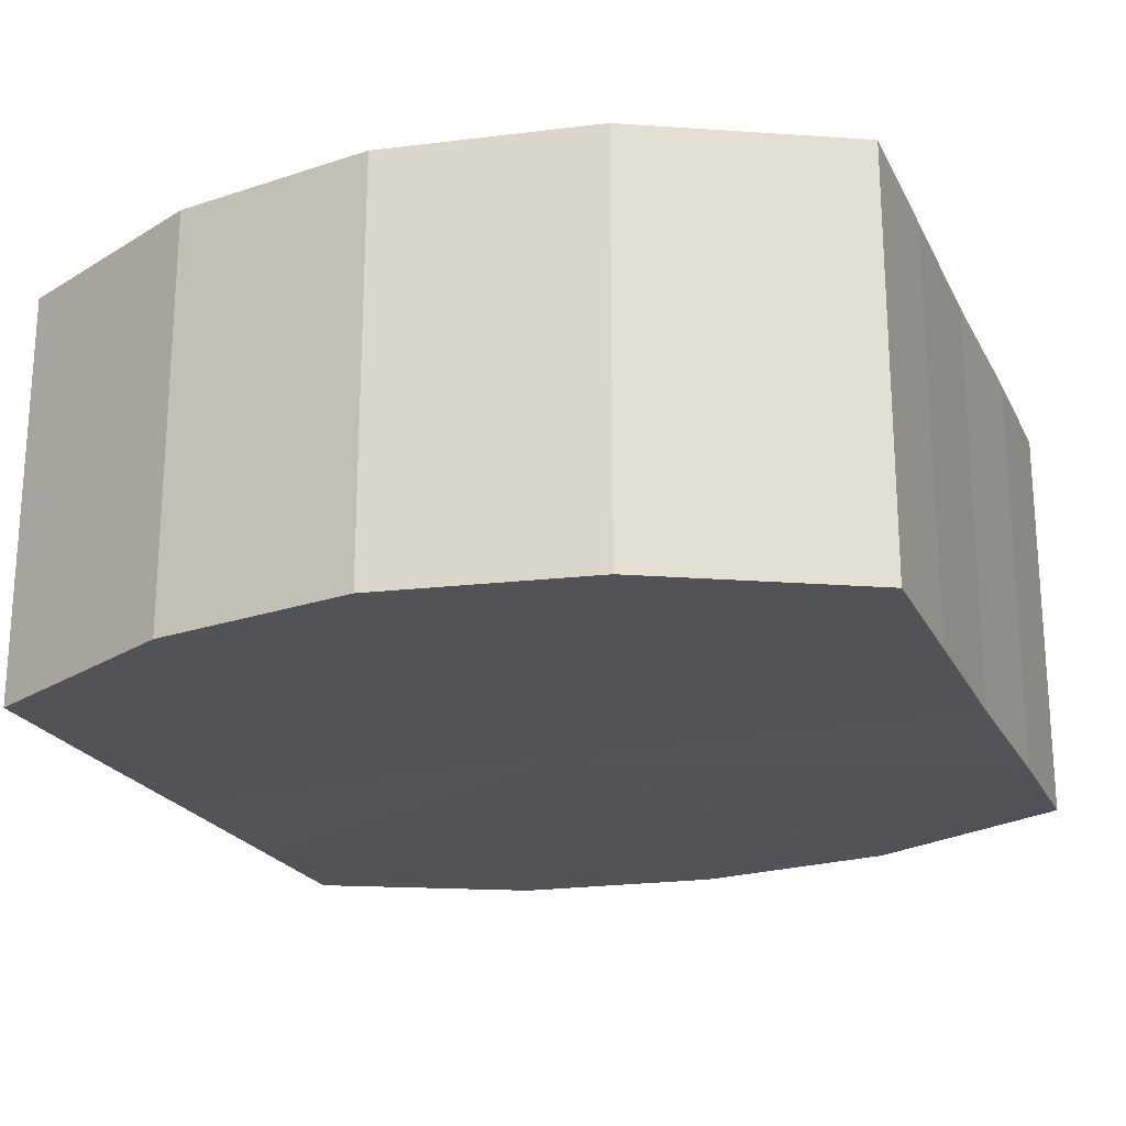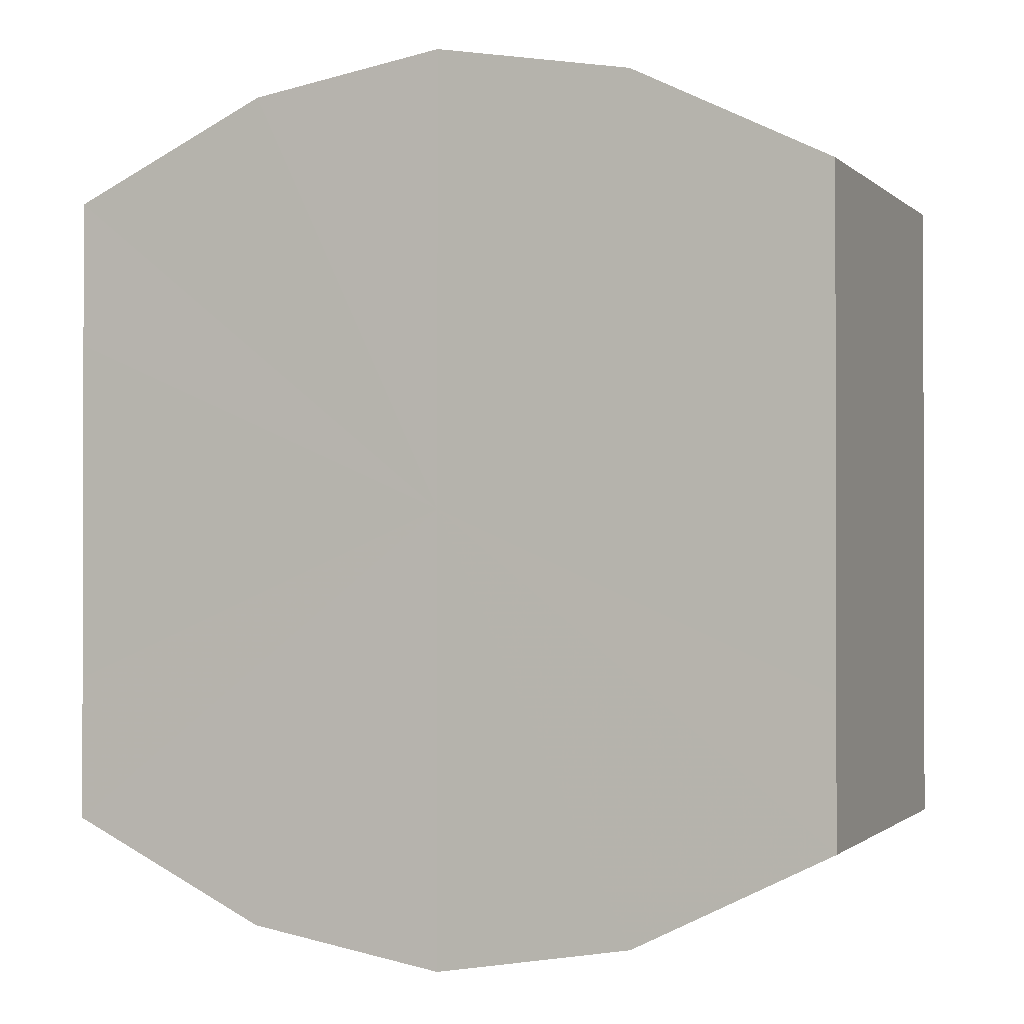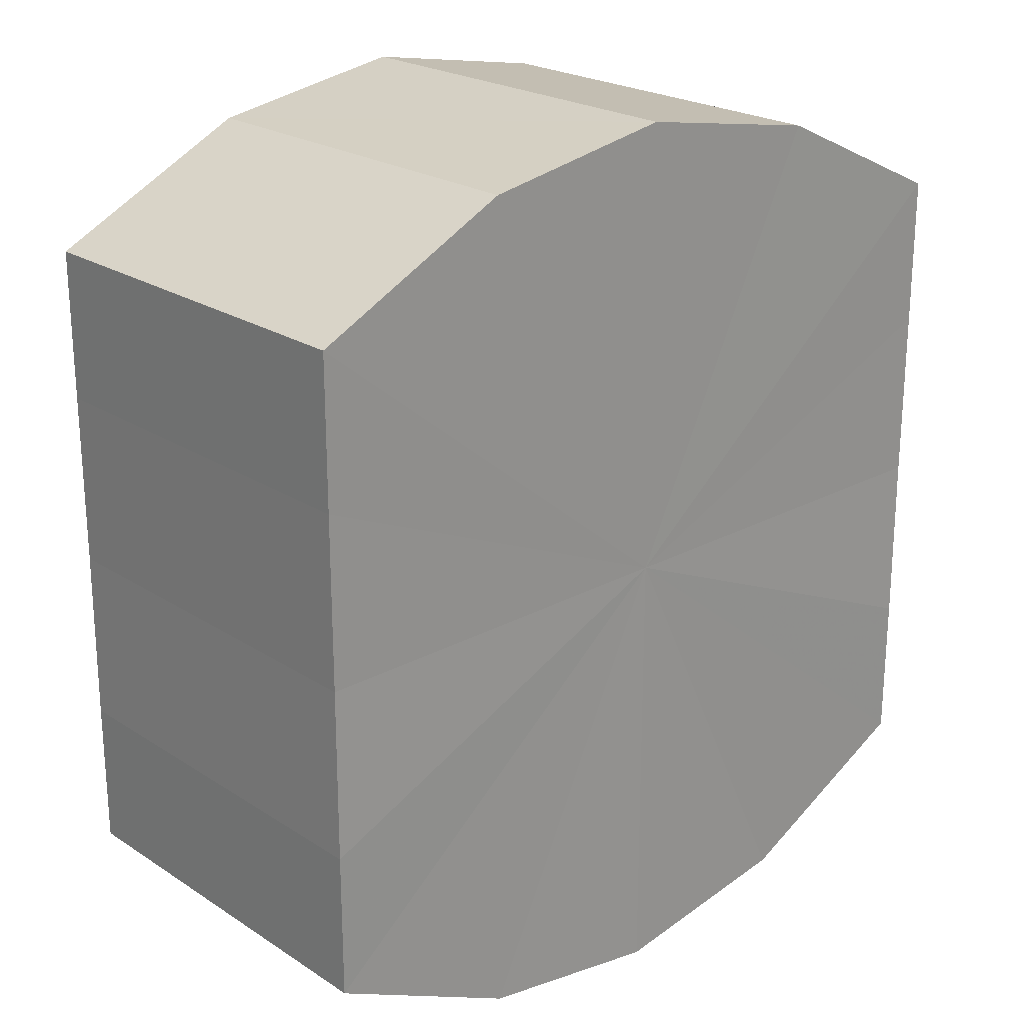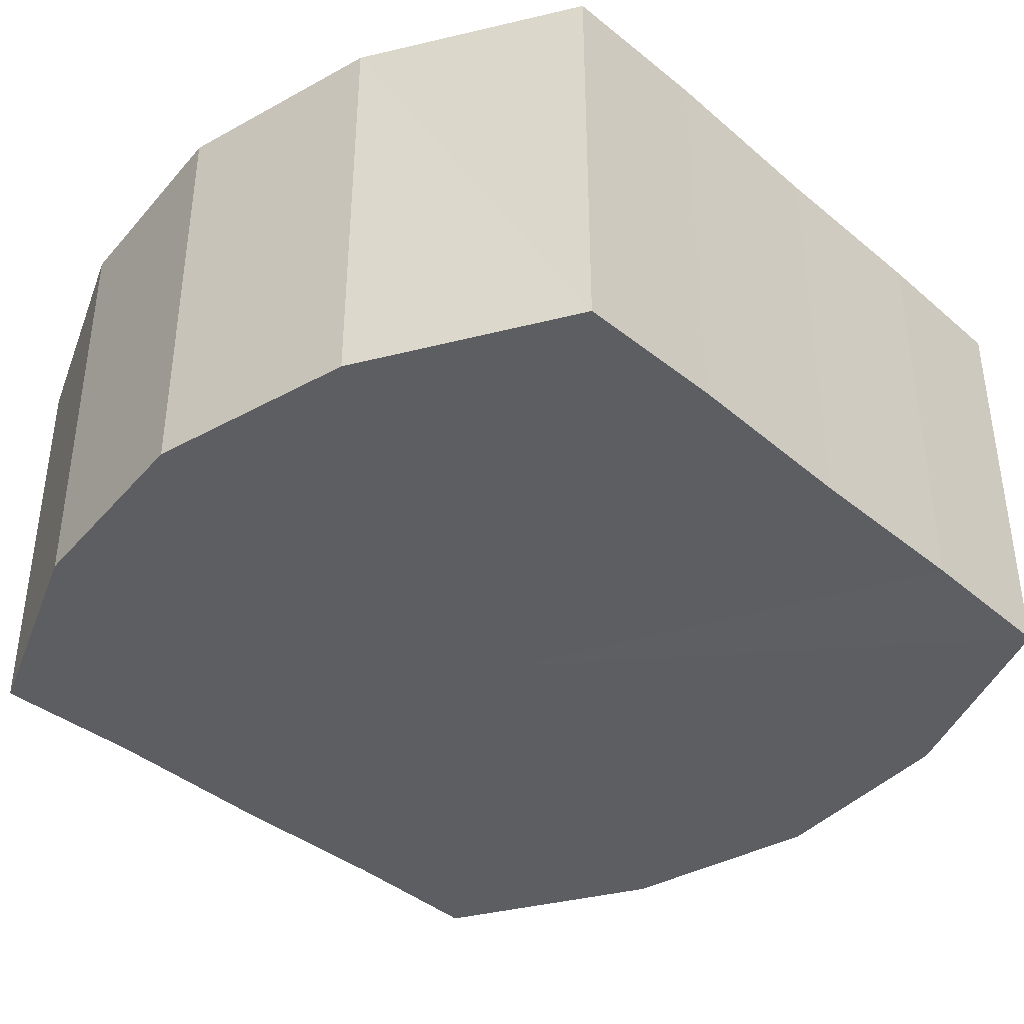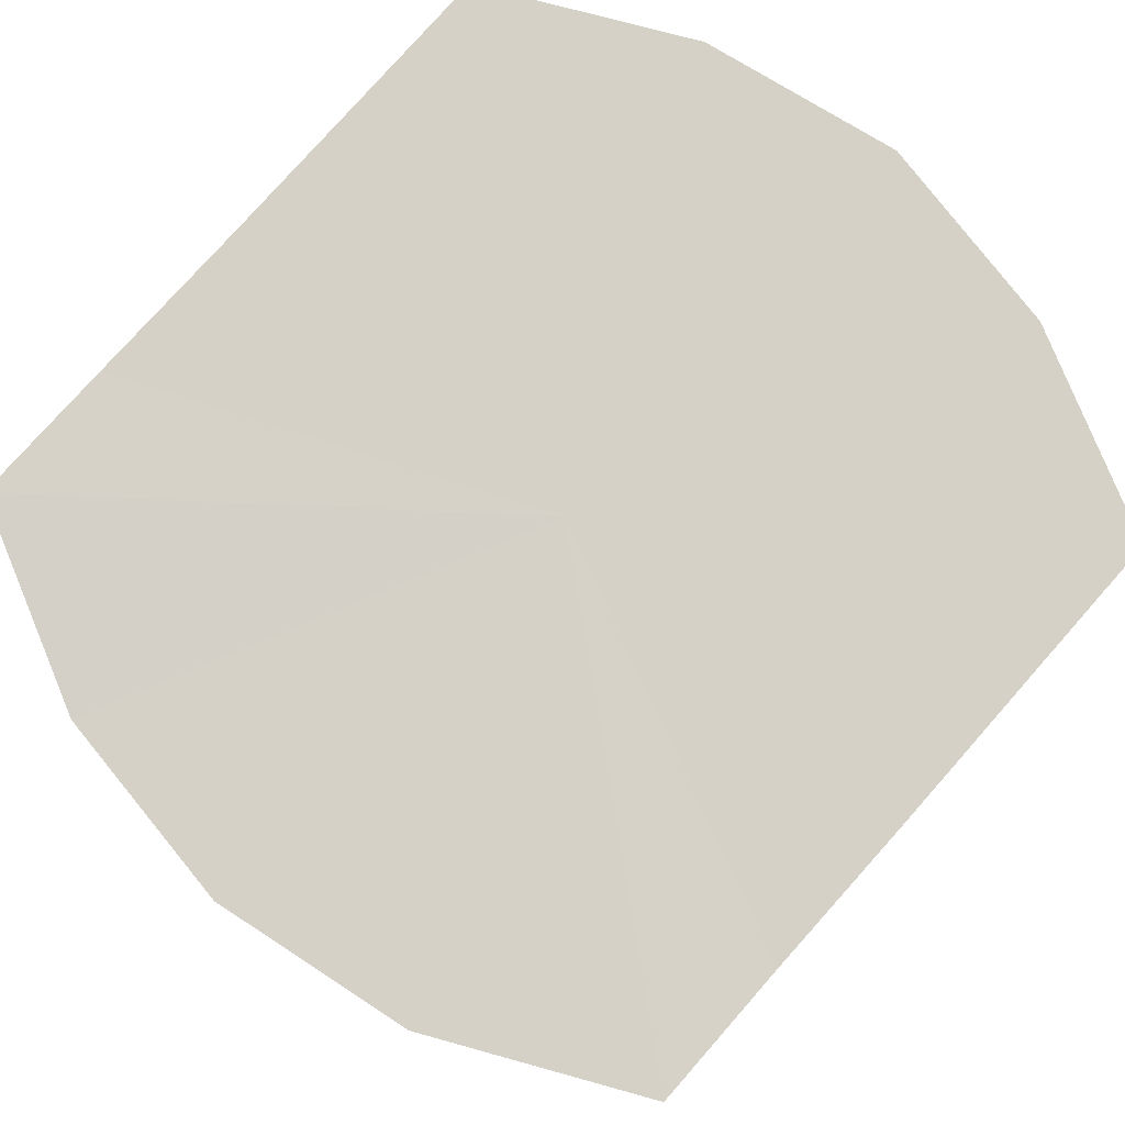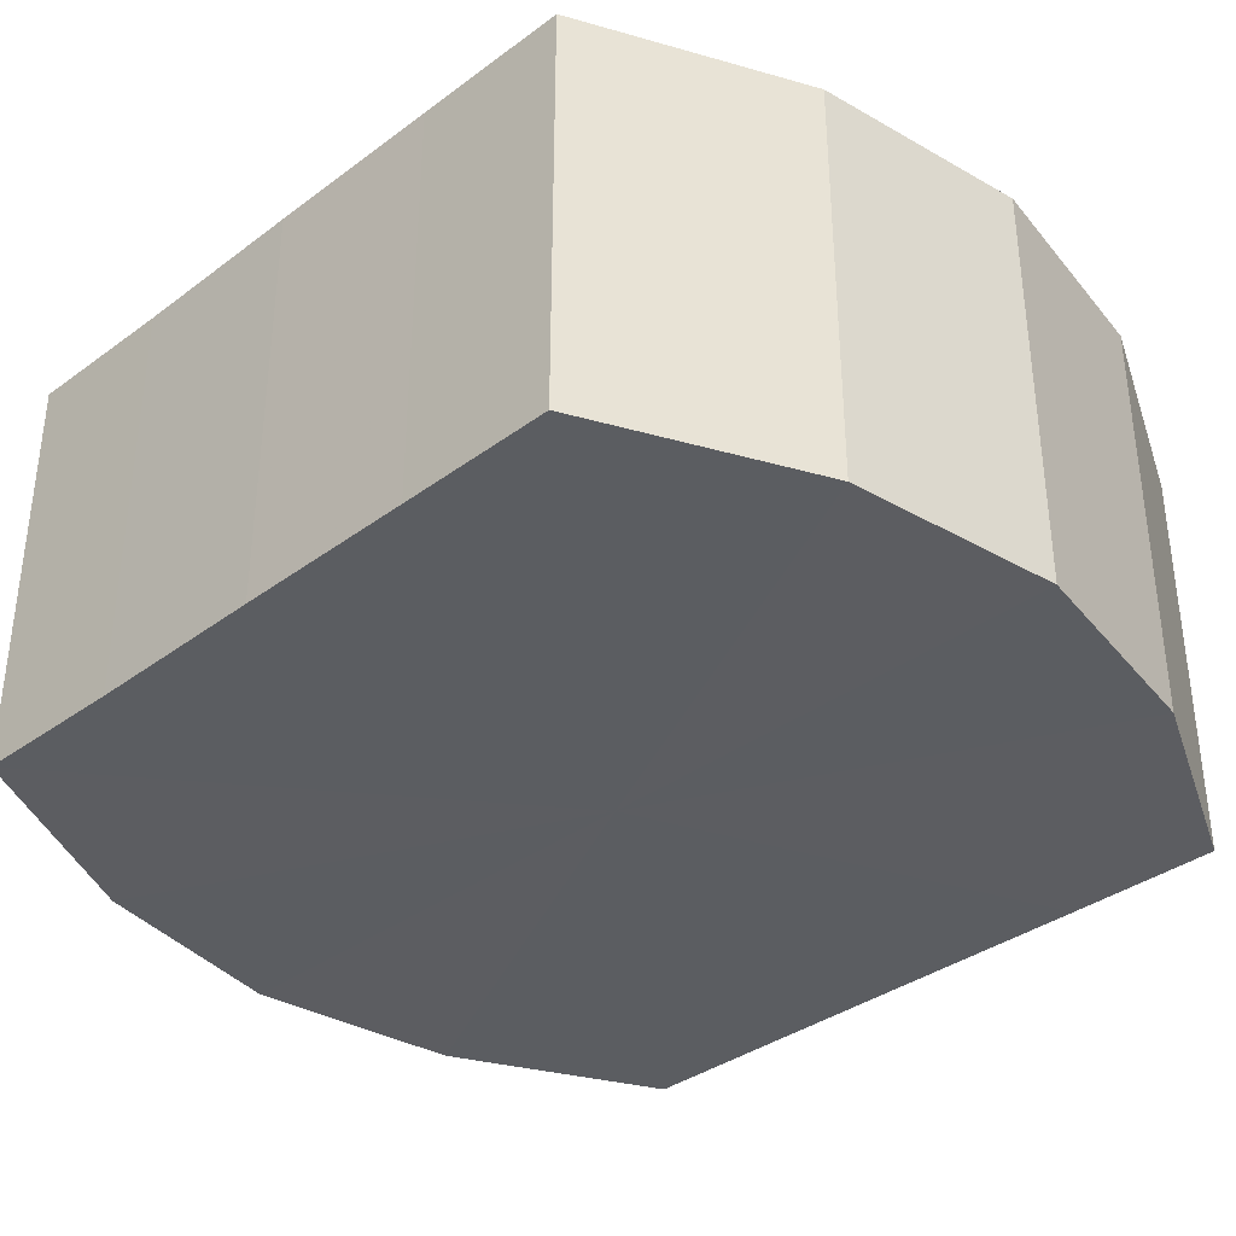
<metadata>
{"format":"obj","ext":"obj","renderer":"f3d","projection":"perspective","resolution":1024,"background":"white","views":[{"elev":-22.2,"azim":-159.3,"up":"+Y"},{"elev":-0.9,"azim":-158.5,"up":"+Z"},{"elev":22.7,"azim":137.5,"up":"+Z"},{"elev":-39.0,"azim":43.9,"up":"+Y"},{"elev":79.0,"azim":41.7,"up":"+Y"},{"elev":-36.2,"azim":-46.1,"up":"+Y"}]}
</metadata>
<code>
o 2647
v 2224 1867 13.42
v 2224 1867 13.41
v 2224 1867 13.42
v 2224 1867 13.4
v 2224 1867 13.41
v 2224 1867 13.43
v 2224 1867 13.43
v 2224 1867 13.4
v 2224 1867 13.4
v 2224 1867 13.43
v 2224 1867 13.43
v 2224 1867 13.39
v 2224 1867 13.4
v 2224 1867 13.44
v 2224 1867 13.44
v 2224 1867 13.4
v 2224 1867 13.39
v 2224 1867 13.44
v 2224 1867 13.44
v 2224 1867 13.4
v 2224 1867 13.4
v 2224 1867 13.44
v 2224 1867 13.44
v 2224 1867 13.41
v 2224 1867 13.4
v 2224 1867 13.43
v 2224 1867 13.43
v 2224 1867 13.42
v 2224 1867 13.41
v 2224 1867 13.43
v 2224 1867 13.43
v 2224 1867 13.42
v 2224 1867 13.42
v 2224 1867 13.41
v 2224 1867 13.41
v 2224 1867 13.4
v 2224 1867 13.4
v 2224 1867 13.43
v 2224 1867 13.42
v 2224 1867 13.43
v 2224 1867 13.43
v 2224 1867 13.4
v 2224 1867 13.4
v 2224 1867 13.44
v 2224 1867 13.43
v 2224 1867 13.44
v 2224 1867 13.44
v 2224 1867 13.39
v 2224 1867 13.39
v 2224 1867 13.44
v 2224 1867 13.44
v 2224 1867 13.43
v 2224 1867 13.44
v 2224 1867 13.4
v 2224 1867 13.4
v 2224 1867 13.43
v 2224 1867 13.43
v 2224 1867 13.42
v 2224 1867 13.43
v 2224 1867 13.4
v 2224 1867 13.4
v 2224 1867 13.41
v 2224 1867 13.42
v 2224 1867 13.41
v 2224 1867 13.42
v 2224 1867 13.41
v 2224 1867 13.42
v 2224 1867 13.4
v 2224 1867 13.43
v 2224 1867 13.4
v 2224 1867 13.43
v 2224 1867 13.39
v 2224 1867 13.44
v 2224 1867 13.4
v 2224 1867 13.44
v 2224 1867 13.4
v 2224 1867 13.44
v 2224 1867 13.41
v 2224 1867 13.43
v 2224 1867 13.42
v 2224 1867 13.43
v 2224 1867 13.42
v 2224 1867 13.42
v 2224 1867 13.41
v 2224 1867 13.43
v 2224 1867 13.4
v 2224 1867 13.43
v 2224 1867 13.4
v 2224 1867 13.44
v 2224 1867 13.39
v 2224 1867 13.44
v 2224 1867 13.4
v 2224 1867 13.44
v 2224 1867 13.4
v 2224 1867 13.43
v 2224 1867 13.41
v 2224 1867 13.43
v 2224 1867 13.42
f 1 2 3
f 2 4 5
f 6 1 7
f 4 8 9
f 10 6 11
f 8 12 13
f 14 10 15
f 12 16 17
f 18 14 19
f 16 20 21
f 22 18 23
f 20 24 25
f 26 22 27
f 24 28 29
f 30 26 31
f 28 30 32
f 33 34 35
f 35 36 37
f 38 39 33
f 40 41 38
f 37 42 43
f 44 45 40
f 46 47 44
f 43 48 49
f 50 51 46
f 52 53 50
f 49 54 55
f 56 57 52
f 58 59 56
f 55 60 61
f 62 63 58
f 61 64 62
f 65 66 67
f 65 68 66
f 65 67 69
f 65 70 68
f 65 69 71
f 65 72 70
f 65 71 73
f 65 74 72
f 65 73 75
f 65 76 74
f 65 75 77
f 65 78 76
f 65 77 79
f 65 80 78
f 65 79 81
f 65 81 80
f 82 83 84
f 82 85 83
f 82 84 86
f 82 87 85
f 82 86 88
f 82 89 87
f 82 88 90
f 82 91 89
f 82 90 92
f 82 93 91
f 82 92 94
f 82 95 93
f 82 94 96
f 82 97 95
f 82 96 98
f 82 98 97

</code>
